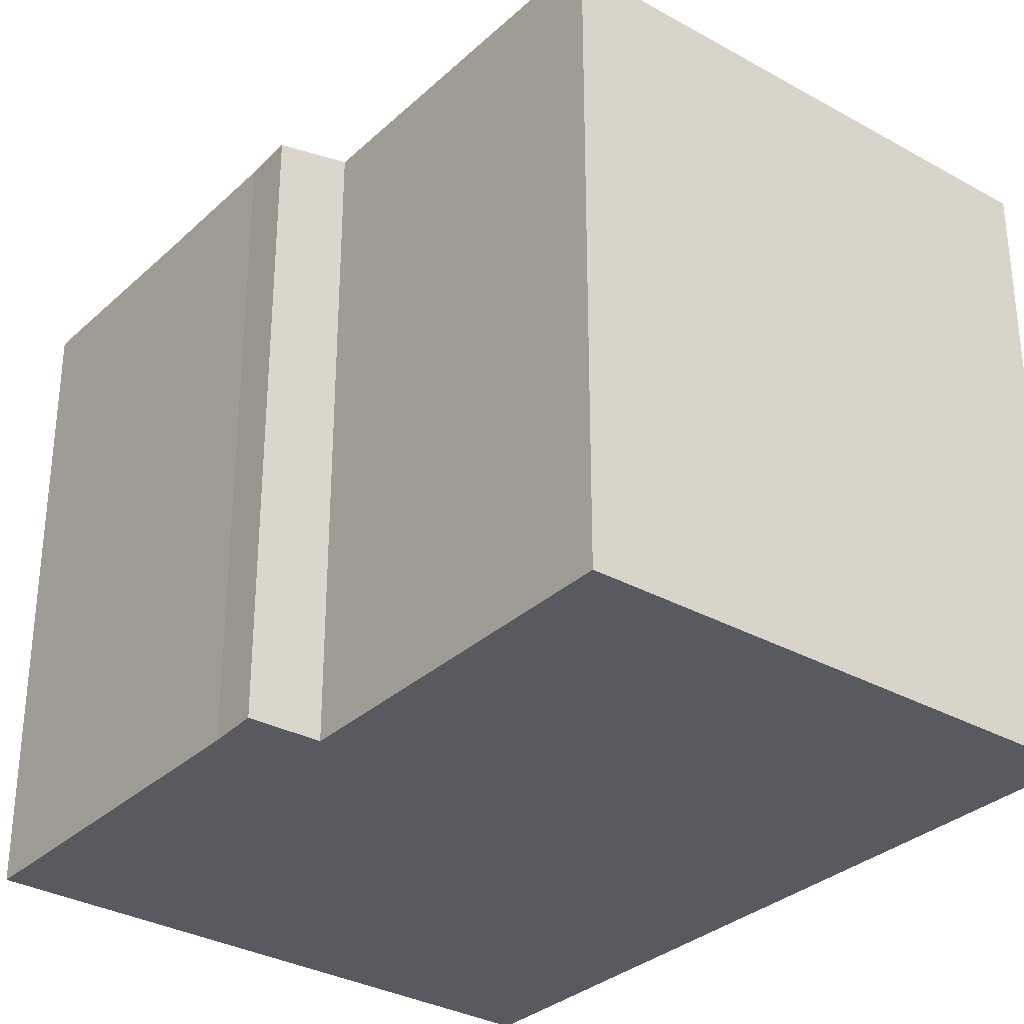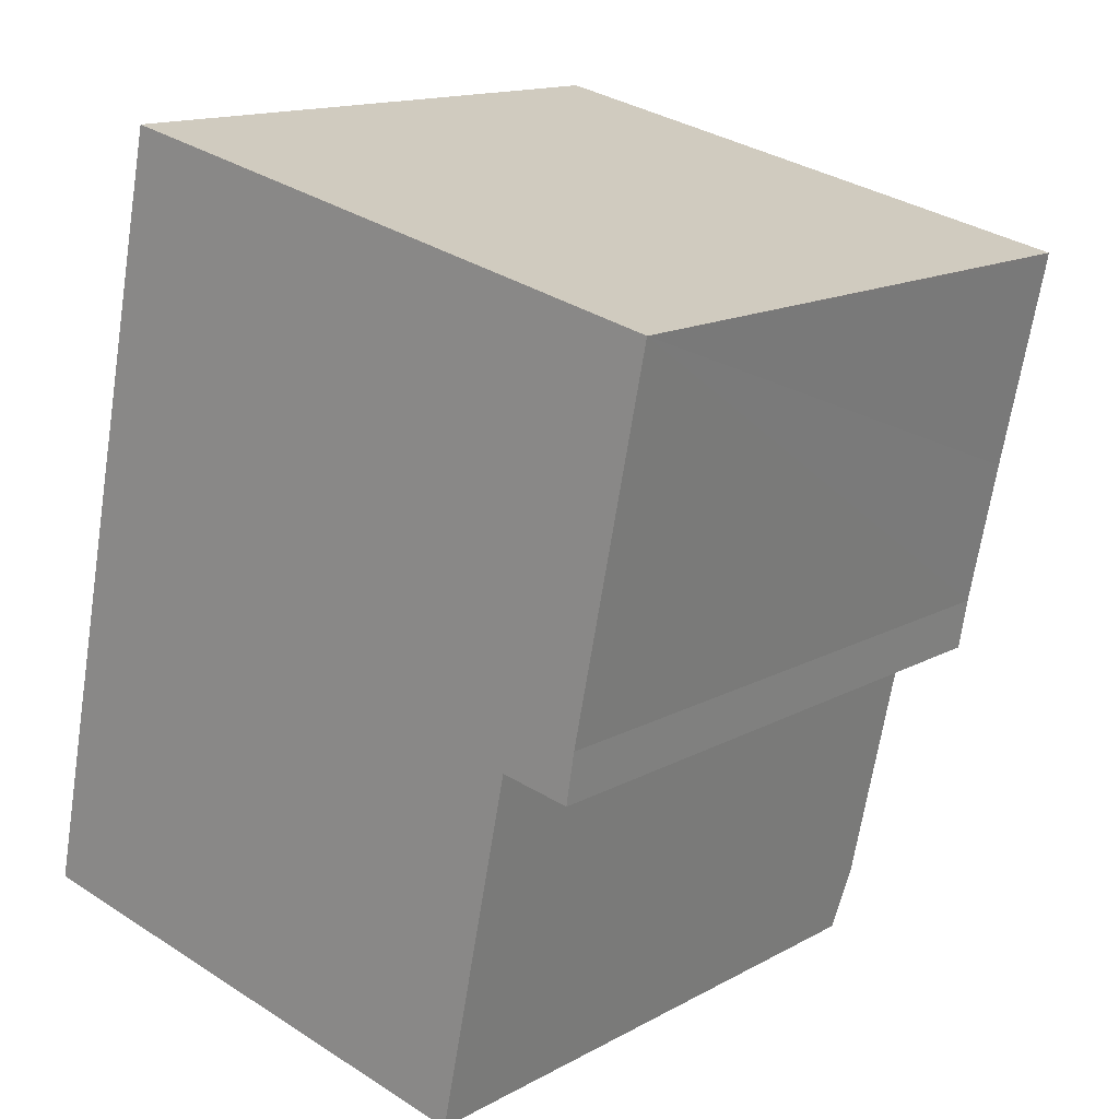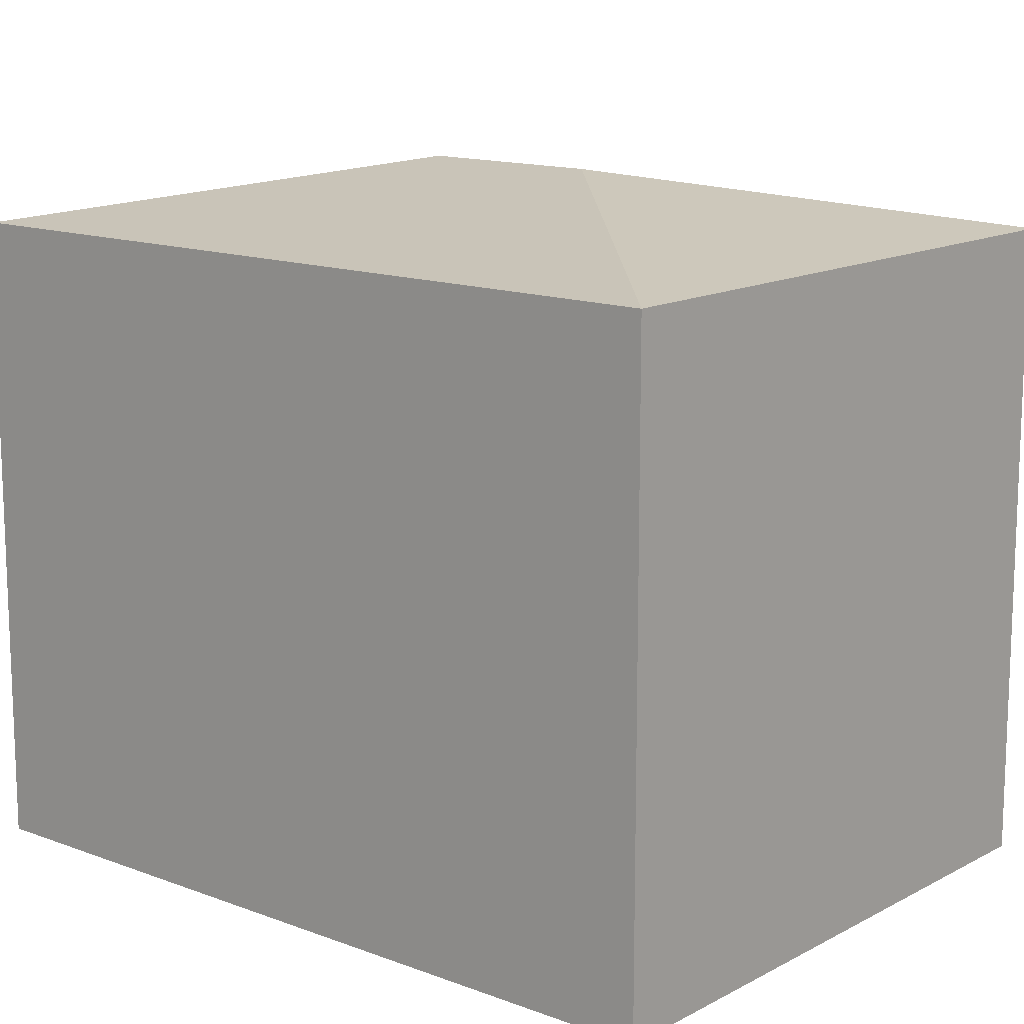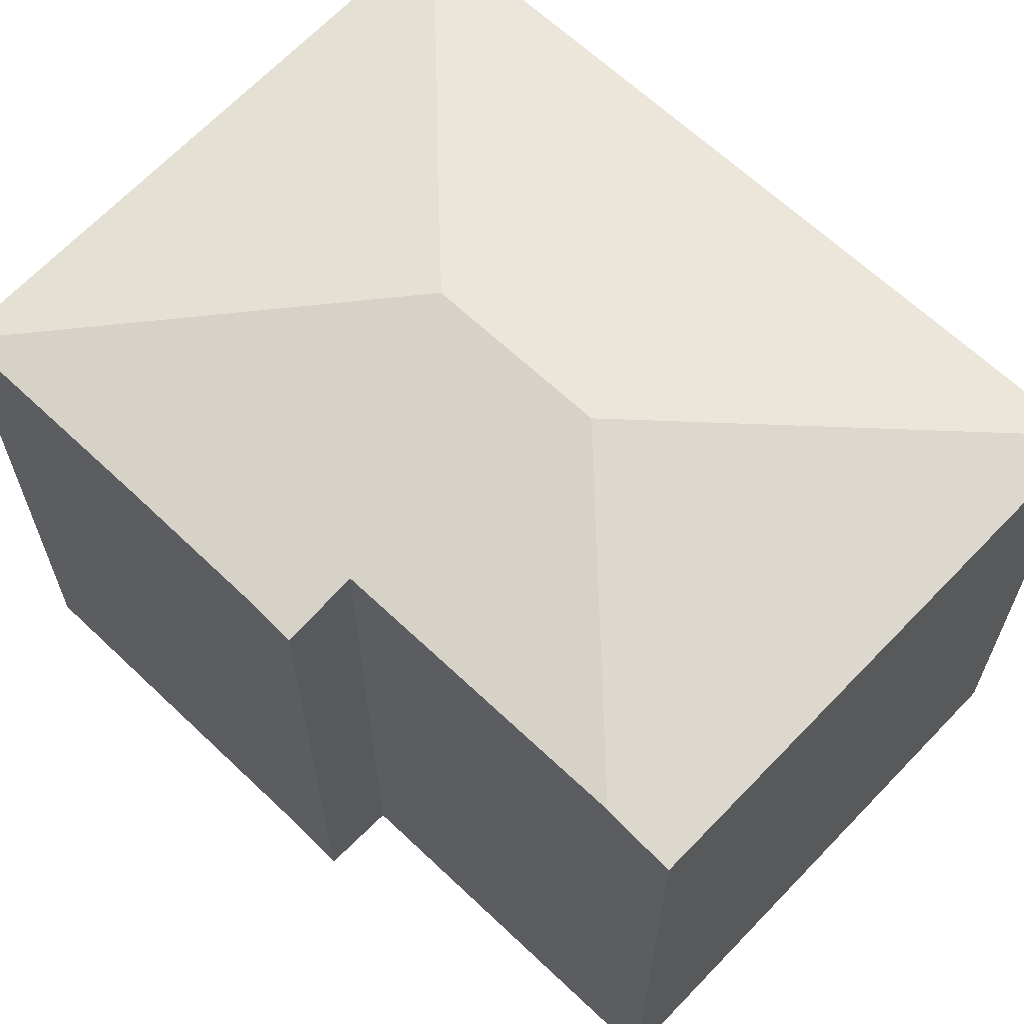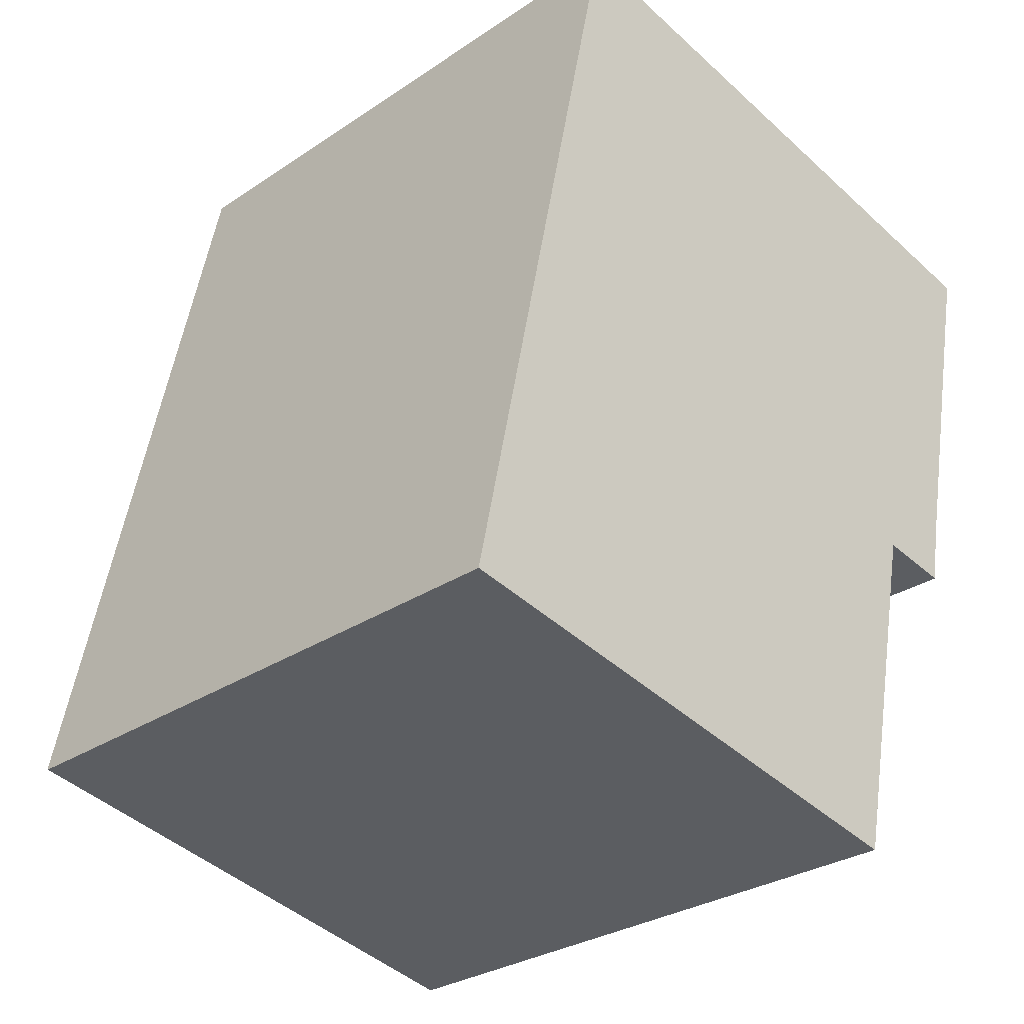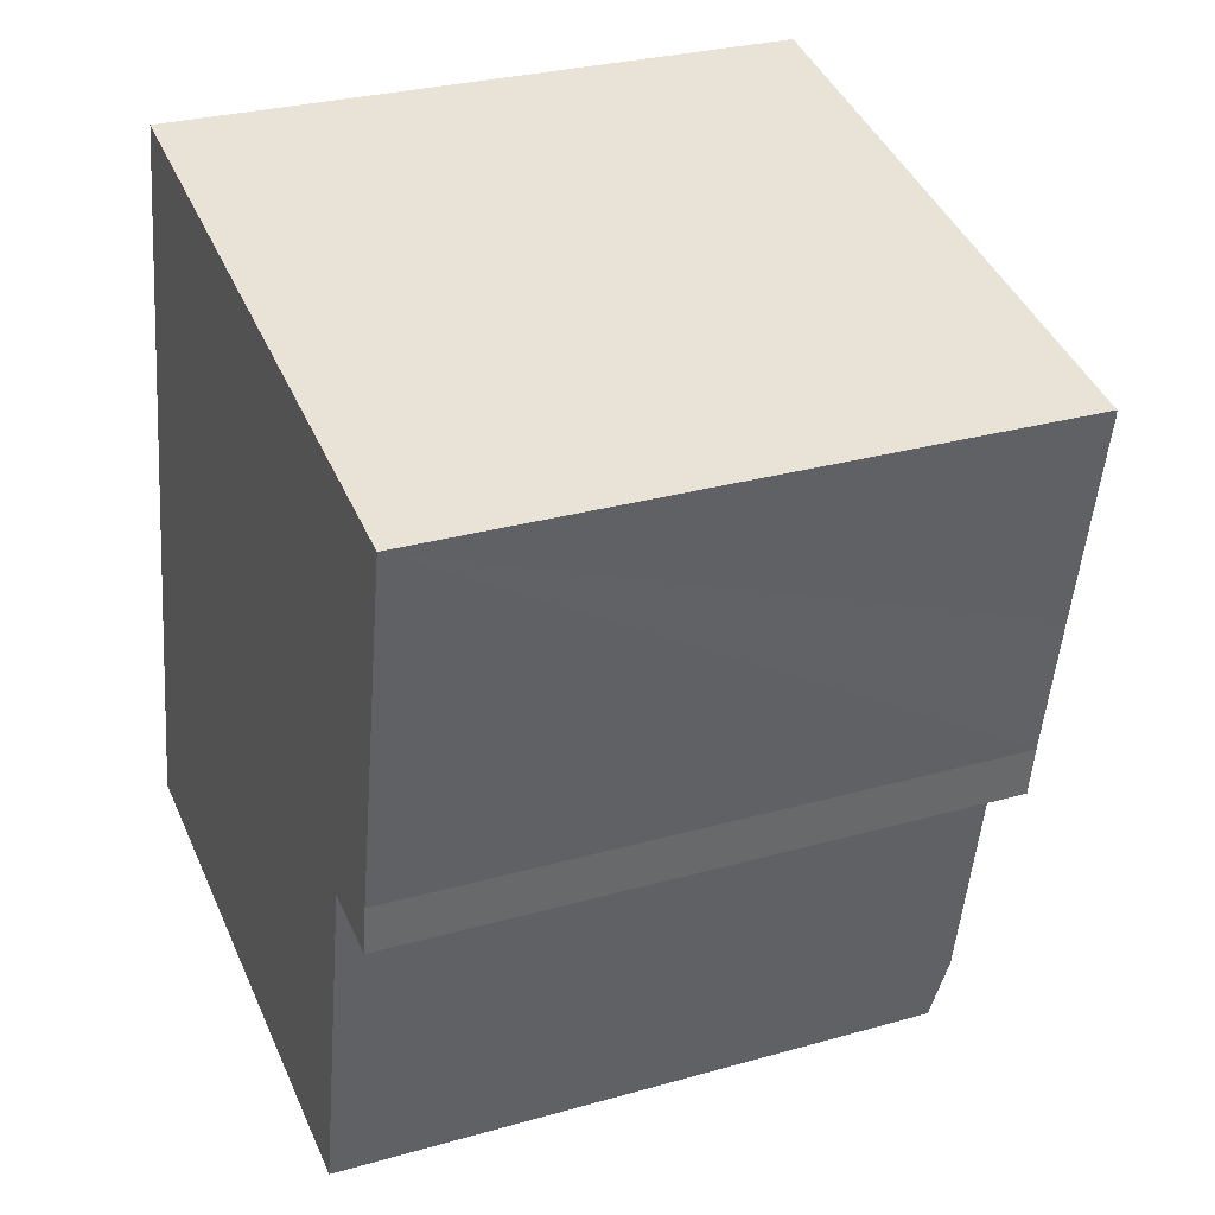
<metadata>
{"format":"obj","ext":"obj","renderer":"f3d","projection":"perspective","resolution":1024,"background":"white","views":[{"elev":-31.9,"azim":153.6,"up":"+Y"},{"elev":14.6,"azim":40.3,"up":"+Z"},{"elev":13.7,"azim":-37.6,"up":"+Y"},{"elev":65.2,"azim":145.4,"up":"+Y"},{"elev":-28.8,"azim":-44.9,"up":"+Z"},{"elev":29.0,"azim":67.1,"up":"+Z"}]}
</metadata>
<code>
v  21.07 17.29 17.87
v  20.66 17.27 18.07
v  21.09 17.27 17.98
v  11.13 18.95 11.46
v  4.595 17.27 21.6
v  10.1 18.95 6.616
v  16.81 17.66 6.91
v  15.13 17.66 -1.197
v  18.79 17.27 6.539
v  19.02 17.28 7.953
v  19.83 17.29 11.98
v  0.027 17.27 0.127
v  2.412 17.25 -0.499
v  0 17.25 1.056e-15
v  14.75 17.28 -3.053
v  14.75 1.869e-16 -3.053
v  0 0 0
v  2.412 3.055e-17 -0.499
v  16.81 -4.231e-16 6.91
v  18.79 -4.004e-16 6.539
v  4.595 -1.323e-15 21.6
v  0.027 -7.777e-18 0.127
v  21.09 -1.101e-15 17.98
v  20.66 -1.107e-15 18.07
v  21.07 -1.094e-15 17.87
v  19.02 -4.87e-16 7.953
v  19.83 -7.333e-16 11.98
v  15.13 7.33e-17 -1.197
g defaultobject
f 1 2 3
f 2 1 4
f 2 4 5
f 6 7 8
f 7 6 4
f 7 4 9
f 9 4 10
f 10 4 11
f 11 4 1
f 12 13 14
f 13 12 6
f 13 6 15
f 15 6 8
f 4 12 5
f 12 4 6
f 16 13 15
f 13 16 14
f 14 16 17
f 17 16 18
f 9 19 7
f 19 9 20
f 14 5 12
f 5 14 17
f 5 17 21
f 21 17 22
f 21 2 5
f 2 21 3
f 3 21 23
f 23 21 24
f 23 1 3
f 1 23 11
f 11 23 10
f 10 23 25
f 10 25 26
f 26 25 27
f 26 9 10
f 9 26 20
f 19 8 7
f 8 19 15
f 15 19 16
f 16 19 28
f 24 25 23
f 25 24 27
f 27 24 21
f 27 21 26
f 26 21 20
f 20 21 19
f 19 21 22
f 19 22 28
f 28 22 16
f 16 22 18
f 18 22 17

</code>
